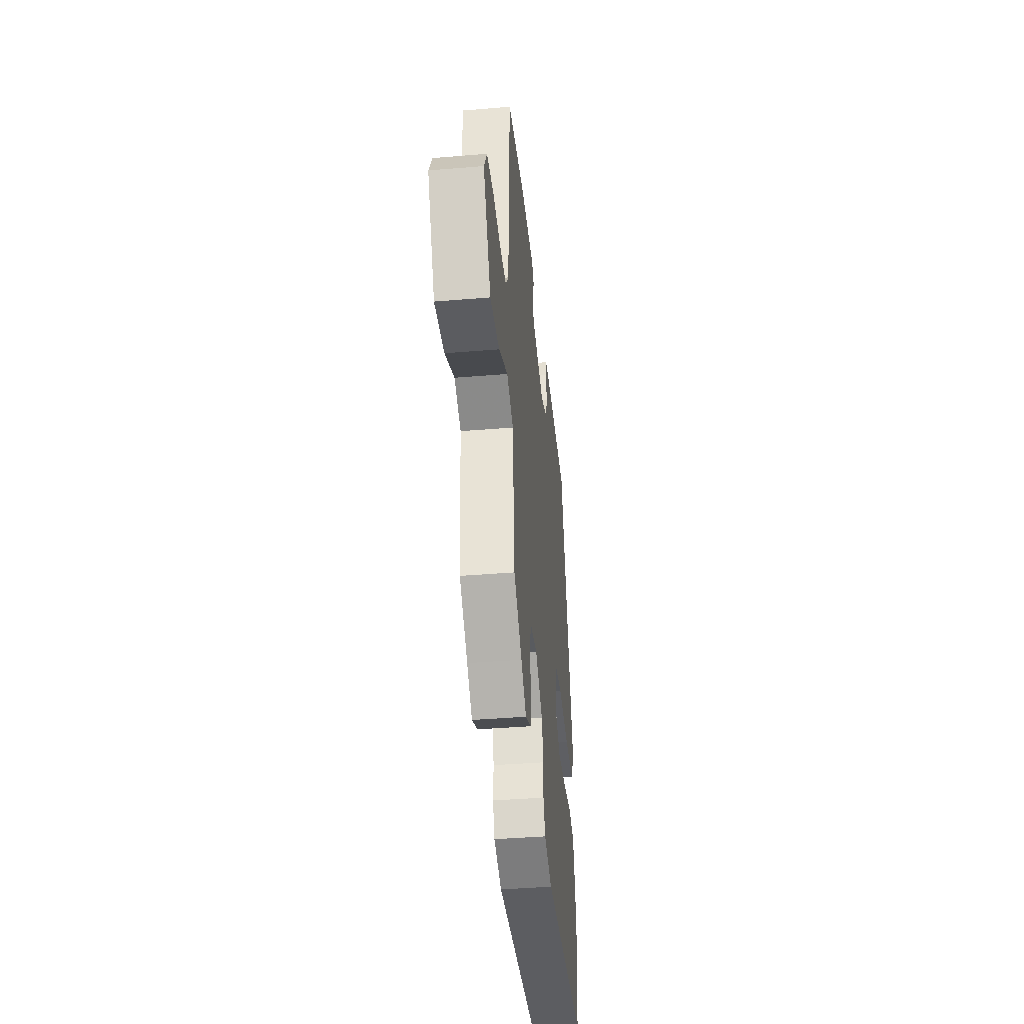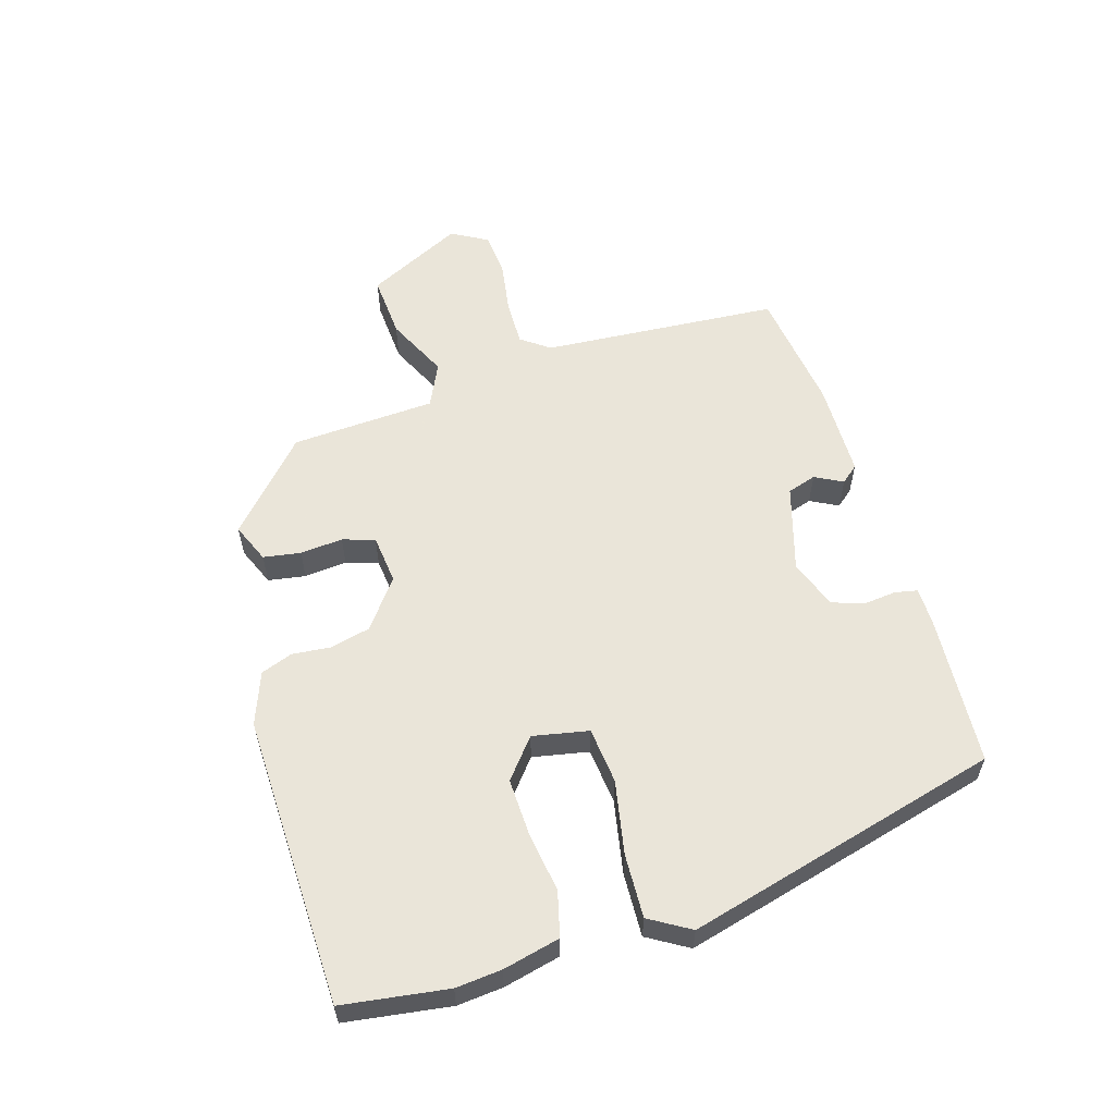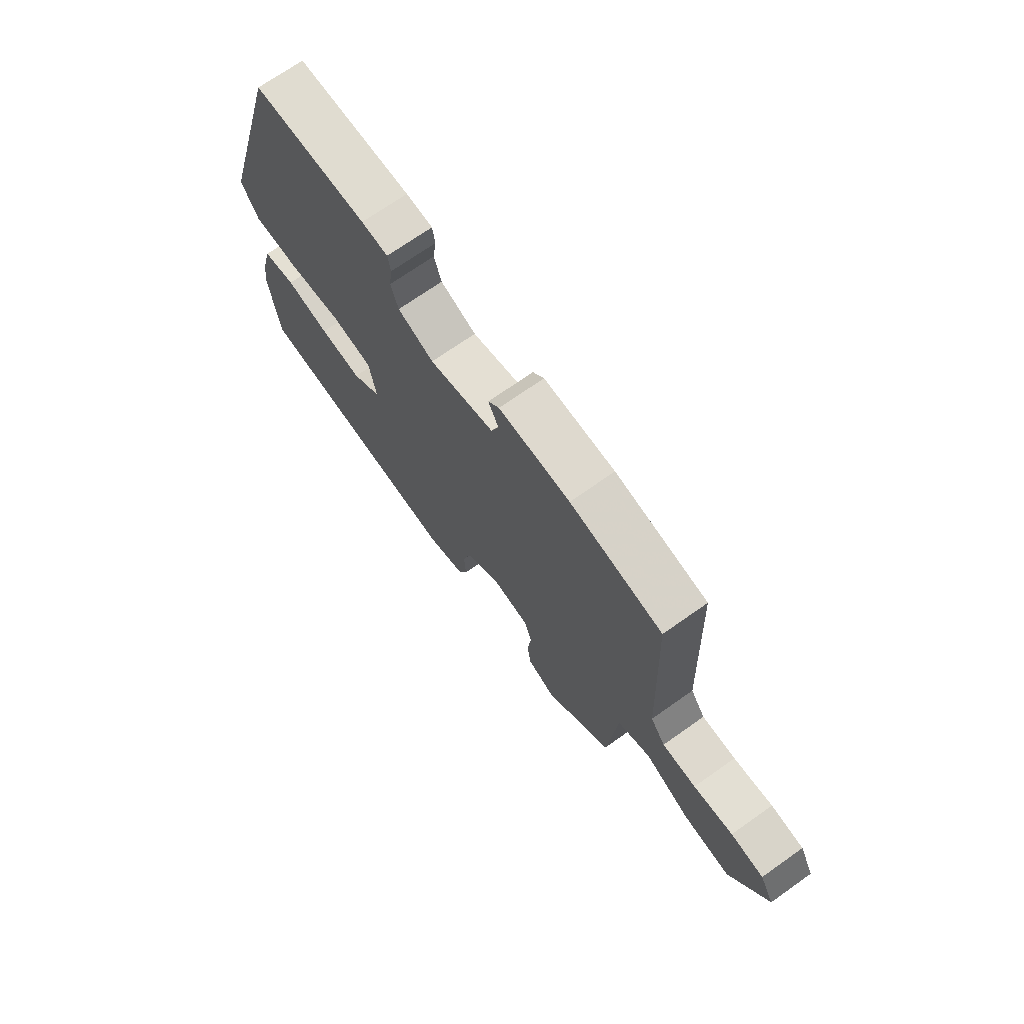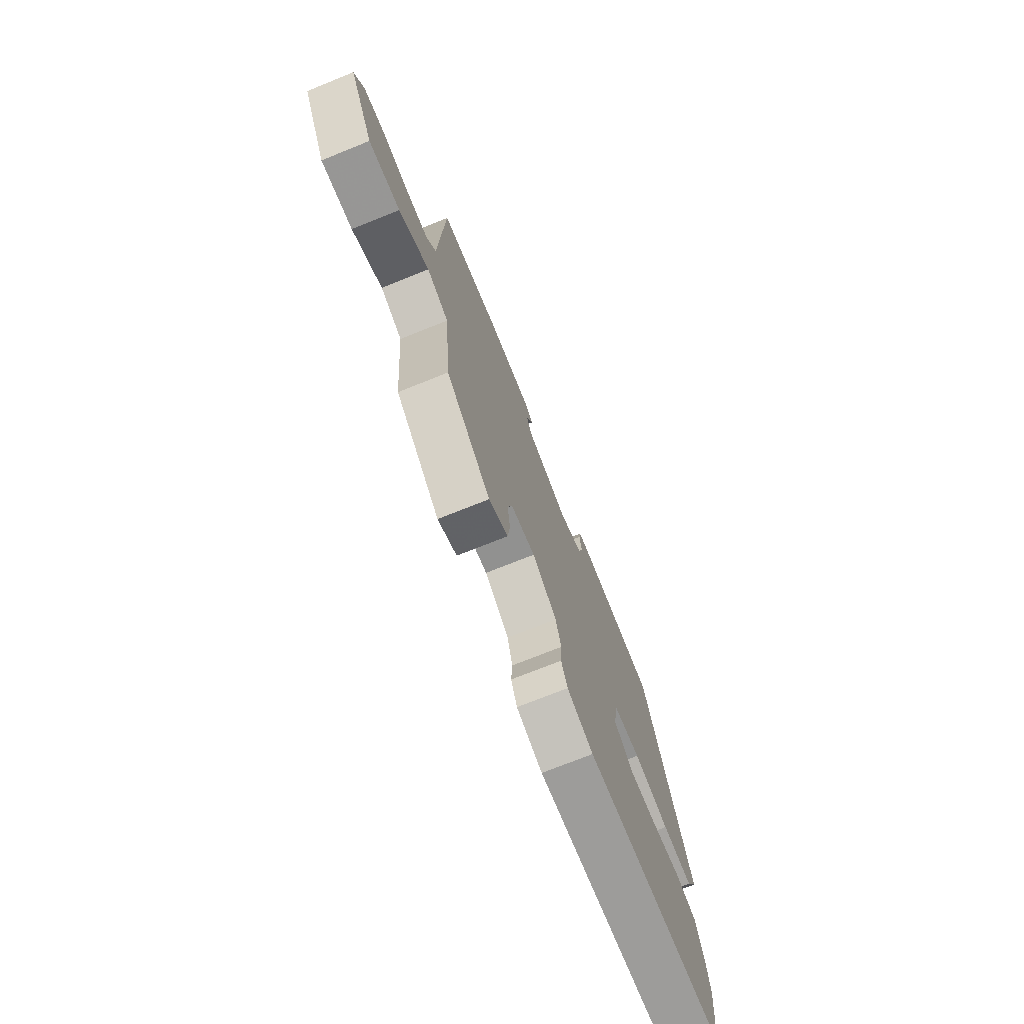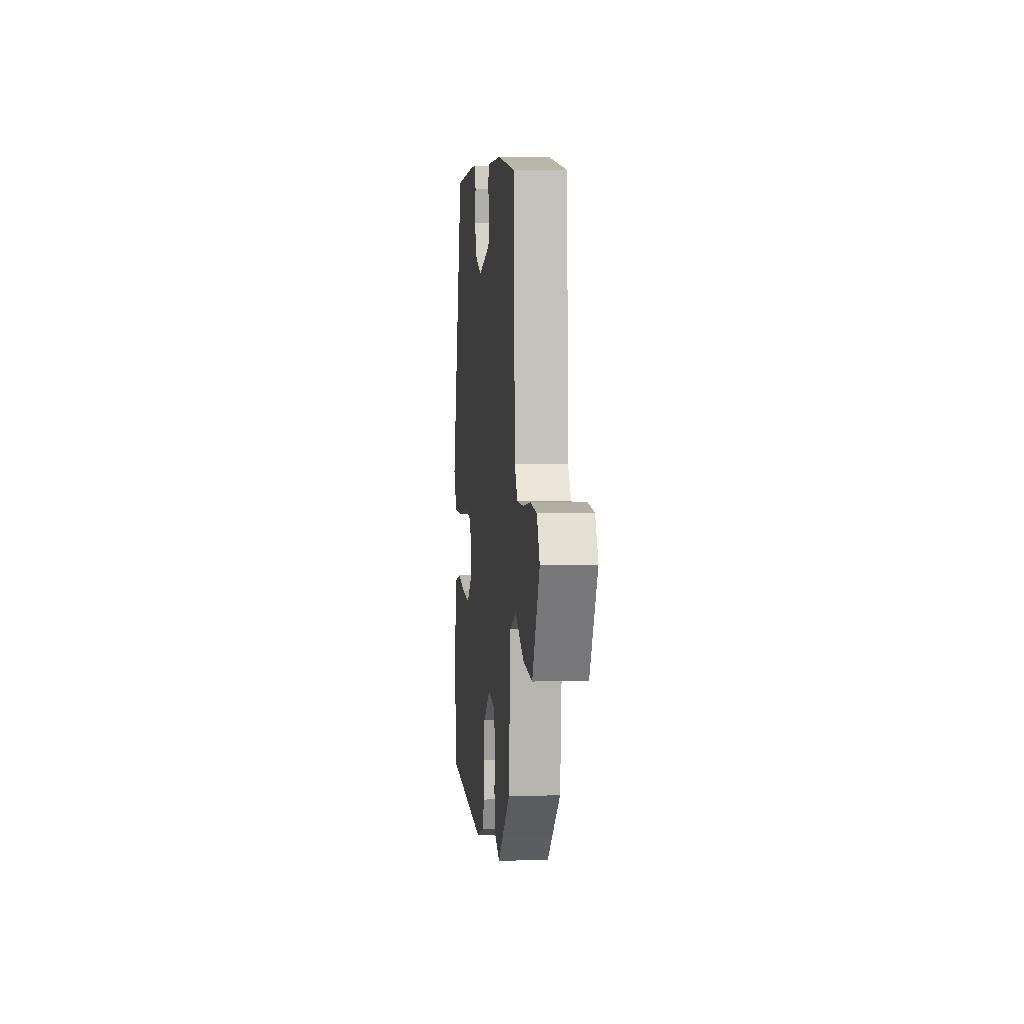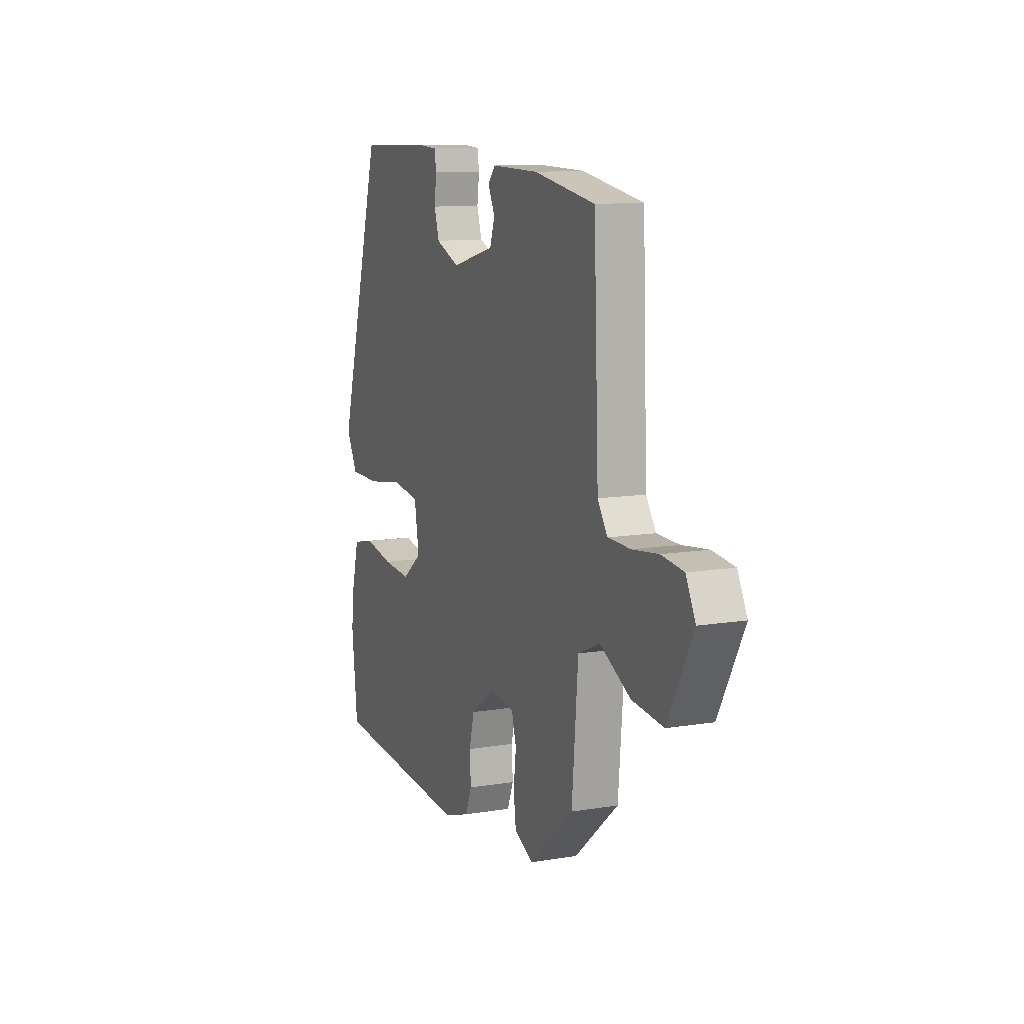
<metadata>
{"format":"obj","ext":"obj","renderer":"f3d","projection":"perspective","resolution":1024,"background":"white","views":[{"elev":-40.2,"azim":95.9,"up":"+Z"},{"elev":57.7,"azim":-105.2,"up":"+Y"},{"elev":70.9,"azim":54.8,"up":"+Z"},{"elev":-73.0,"azim":111.9,"up":"+Z"},{"elev":4.5,"azim":84.3,"up":"+Z"},{"elev":11.4,"azim":68.1,"up":"+Z"}]}
</metadata>
<code>
v 0.529 0.07 0.461
v 0.545 0.07 0.079
v 0.577 0.07 0.033
v 0.65 0.07 0.032
v 0.735 0.07 0.043
v 0.806 0.07 0.035
v 0.837 0.07 -0.024
v 0.756 0.07 -0.175
v 0.654 0.07 -0.165
v 0.556 0.07 -0.115
v 0.485 0.07 -0.146
v 0.465 0.07 -0.377
v 0.378 0.07 -0.451
v 0.321 0.07 -0.5
v 0.259 0.07 -0.472
v 0.251 0.07 -0.412
v 0.259 0.07 -0.344
v 0.244 0.07 -0.292
v 0.165 0.07 -0.281
v 0.086 0.07 -0.338
v 0.069 0.07 -0.402
v 0.073 0.07 -0.463
v 0.053 0.07 -0.513
v -0.032 0.07 -0.542
v -0.498 0.07 -0.516
v -0.517 0.07 -0.348
v -0.508 0.07 -0.275
v -0.484 0.07 -0.185
v -0.412 0.07 -0.169
v -0.317 0.07 -0.186
v -0.225 0.07 -0.192
v -0.161 0.07 -0.143
v -0.176 0.07 -0.053
v -0.266 0.07 -0.041
v -0.384 0.07 -0.06
v -0.486 0.07 -0.061
v -0.523 0.07 0.005
v -0.376 0.07 0.504
v -0.129 0.07 0.513
v -0.072 0.07 0.51
v -0.066 0.07 0.474
v -0.073 0.07 0.422
v -0.057 0.07 0.371
v 0.02 0.07 0.34
v 0.16 0.07 0.377
v 0.176 0.07 0.423
v 0.154 0.07 0.468
v 0.178 0.07 0.495
v 0.331 0.07 0.493
v 0.529 0 0.461
v 0.545 0 0.079
v 0.577 0 0.033
v 0.65 0 0.032
v 0.735 0 0.043
v 0.806 0 0.035
v 0.837 0 -0.024
v 0.756 0 -0.175
v 0.654 0 -0.165
v 0.556 0 -0.115
v 0.485 0 -0.146
v 0.465 0 -0.377
v 0.378 0 -0.451
v 0.321 0 -0.5
v 0.259 0 -0.472
v 0.251 0 -0.412
v 0.259 0 -0.344
v 0.244 0 -0.292
v 0.165 0 -0.281
v 0.086 0 -0.338
v 0.069 0 -0.402
v 0.073 0 -0.463
v 0.053 0 -0.513
v -0.032 0 -0.542
v -0.498 0 -0.516
v -0.517 0 -0.348
v -0.508 0 -0.275
v -0.484 0 -0.185
v -0.412 0 -0.169
v -0.317 0 -0.186
v -0.225 0 -0.192
v -0.161 0 -0.143
v -0.176 0 -0.053
v -0.266 0 -0.041
v -0.384 0 -0.06
v -0.486 0 -0.061
v -0.523 0 0.005
v -0.376 0 0.504
v -0.129 0 0.513
v -0.072 0 0.51
v -0.066 0 0.474
v -0.073 0 0.422
v -0.057 0 0.371
v 0.02 0 0.34
v 0.16 0 0.377
v 0.176 0 0.423
v 0.154 0 0.468
v 0.178 0 0.495
v 0.331 0 0.493
f 46 47 48 49
f 45 46 49 1
f 44 45 1 2
f 43 44 2 3
f 39 40 41 42
f 39 42 43
f 38 39 43
f 37 38 43 3
f 34 35 36 37
f 33 34 37 3
f 27 28 29 30
f 27 30 31
f 26 27 31
f 25 26 31
f 24 25 31 32
f 21 22 23 24
f 20 21 24 32
f 14 15 16 17
f 13 14 17 18
f 11 12 13 18
f 7 8 9 10
f 5 6 7 10
f 4 5 10 11
f 19 20 32 33
f 11 18 19 33
f 3 4 11 33
f 98 97 96 95
f 50 98 95 94
f 51 50 94 93
f 52 51 93 92
f 91 90 89 88
f 92 91 88
f 92 88 87
f 52 92 87 86
f 86 85 84 83
f 52 86 83 82
f 79 78 77 76
f 80 79 76
f 80 76 75
f 80 75 74
f 81 80 74 73
f 73 72 71 70
f 81 73 70 69
f 66 65 64 63
f 67 66 63 62
f 67 62 61 60
f 59 58 57 56
f 59 56 55 54
f 60 59 54 53
f 82 81 69 68
f 82 68 67 60
f 82 60 53 52
f 1 50 51 2
f 2 51 52 3
f 3 52 53 4
f 4 53 54 5
f 5 54 55 6
f 6 55 56 7
f 7 56 57 8
f 8 57 58 9
f 9 58 59 10
f 10 59 60 11
f 11 60 61 12
f 12 61 62 13
f 13 62 63 14
f 14 63 64 15
f 15 64 65 16
f 16 65 66 17
f 17 66 67 18
f 18 67 68 19
f 19 68 69 20
f 20 69 70 21
f 21 70 71 22
f 22 71 72 23
f 23 72 73 24
f 24 73 74 25
f 25 74 75 26
f 26 75 76 27
f 27 76 77 28
f 28 77 78 29
f 29 78 79 30
f 30 79 80 31
f 31 80 81 32
f 32 81 82 33
f 33 82 83 34
f 34 83 84 35
f 35 84 85 36
f 36 85 86 37
f 37 86 87 38
f 38 87 88 39
f 39 88 89 40
f 40 89 90 41
f 41 90 91 42
f 42 91 92 43
f 43 92 93 44
f 44 93 94 45
f 45 94 95 46
f 46 95 96 47
f 47 96 97 48
f 48 97 98 49
f 49 98 50 1

</code>
